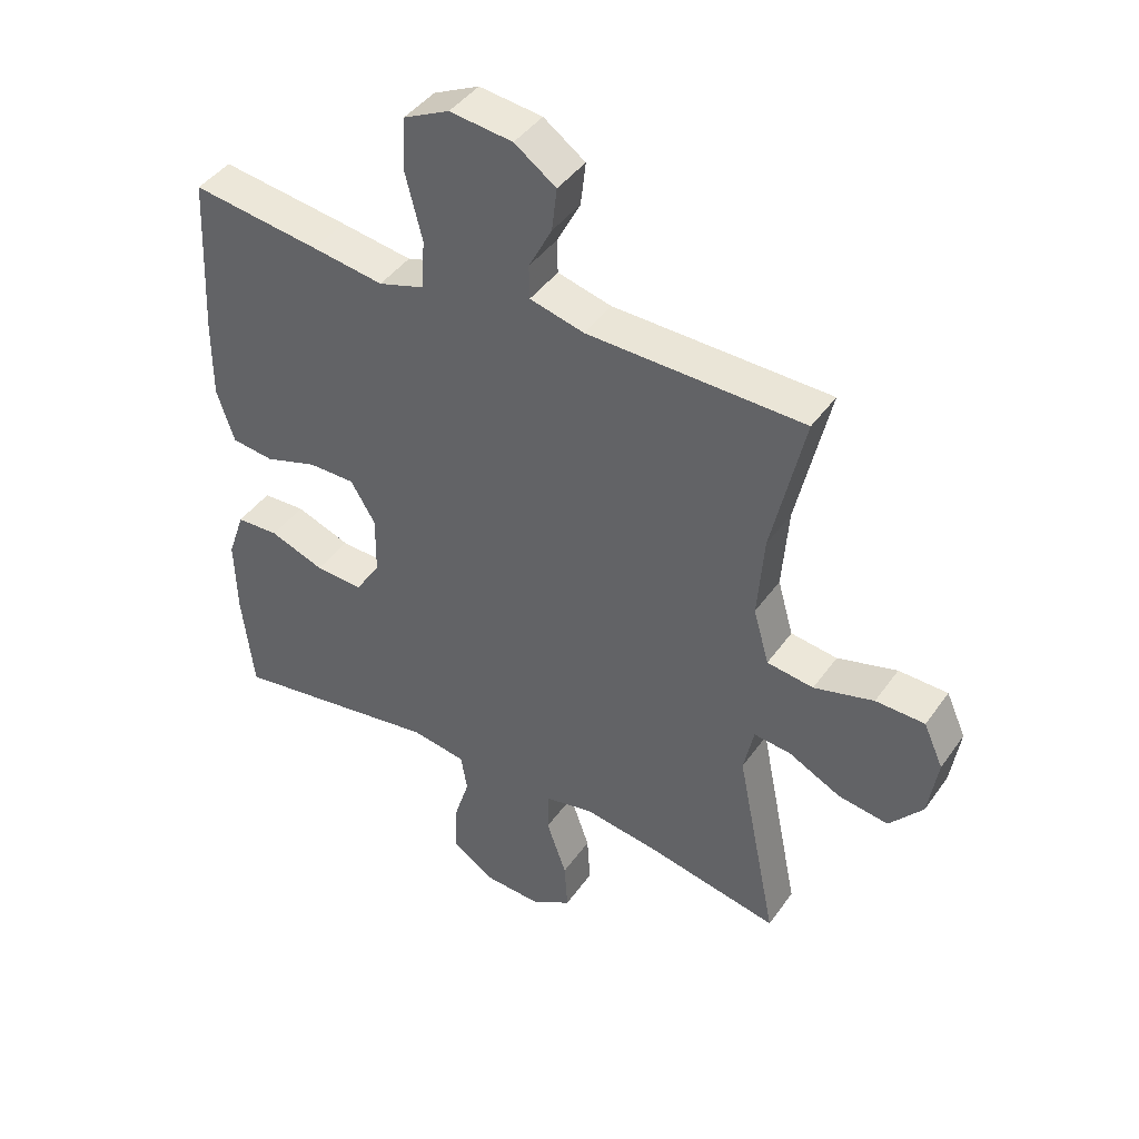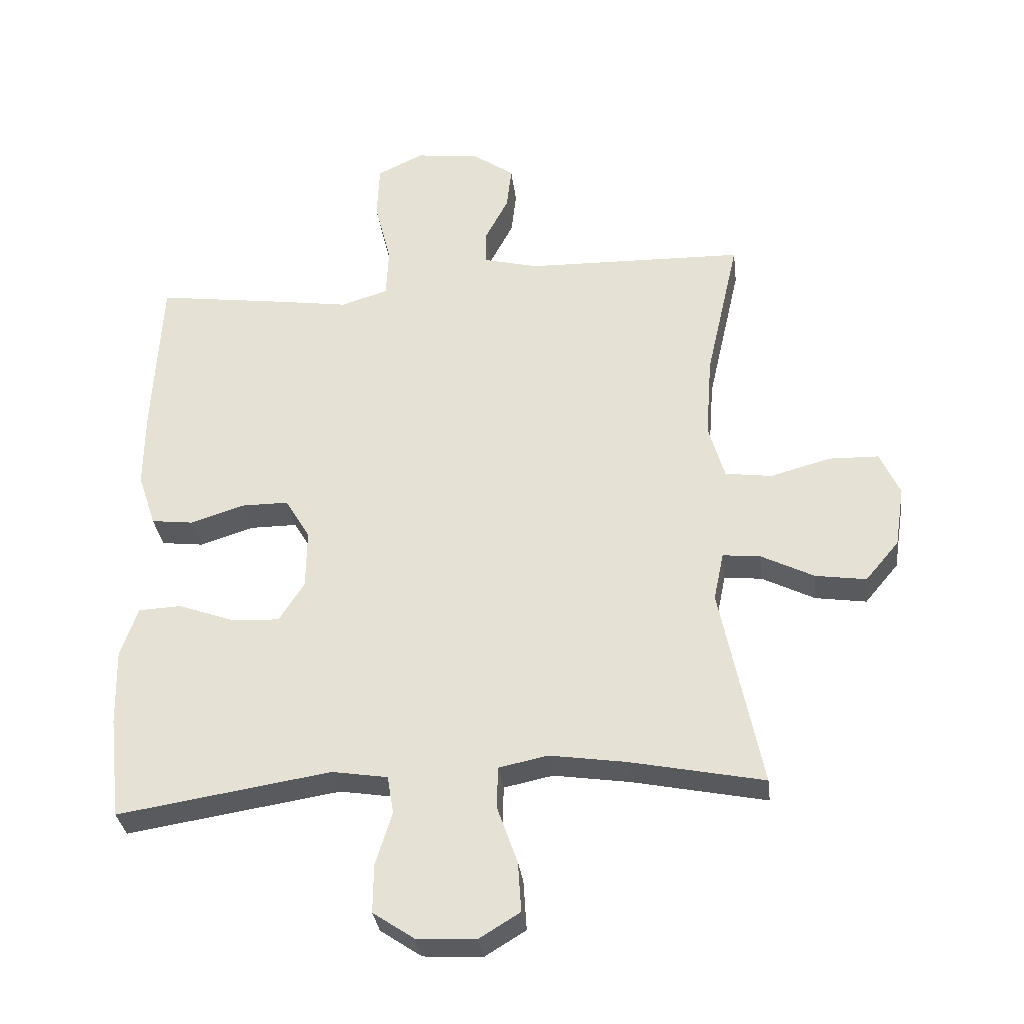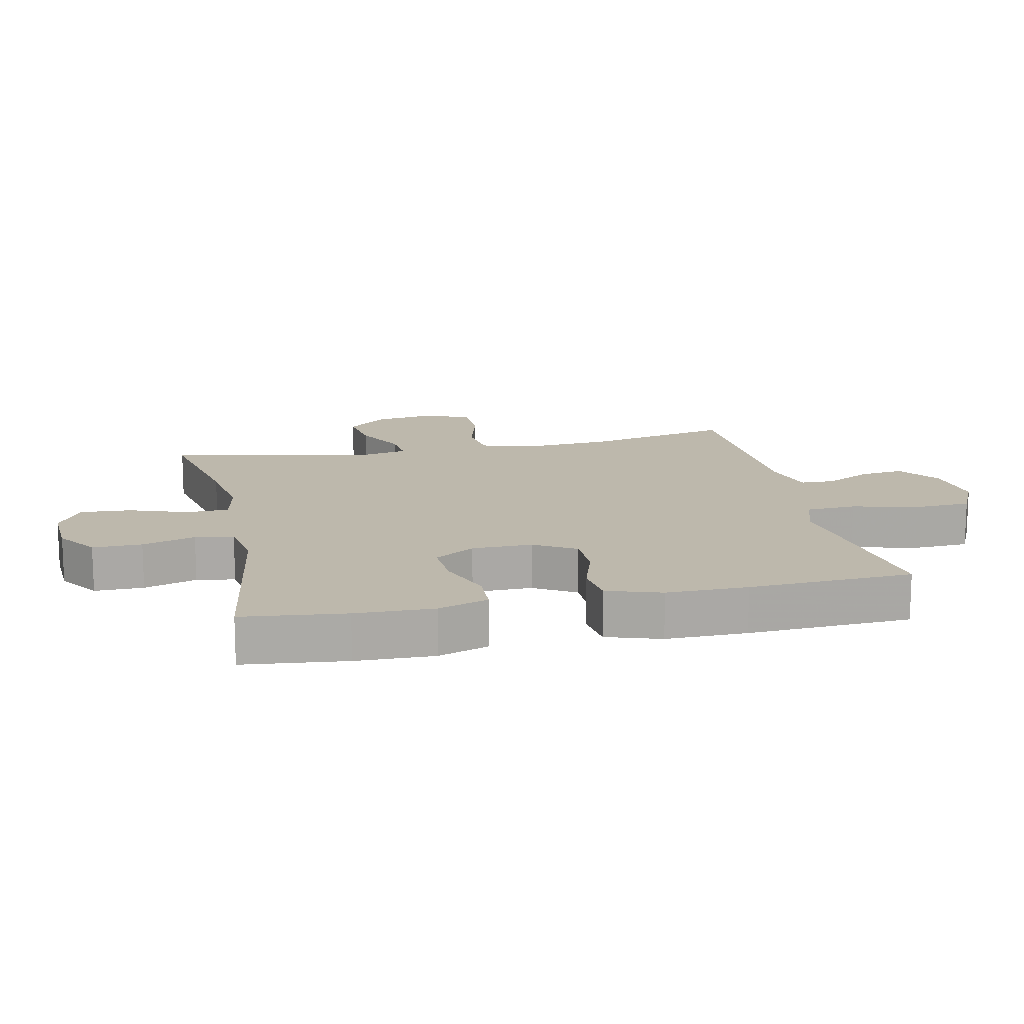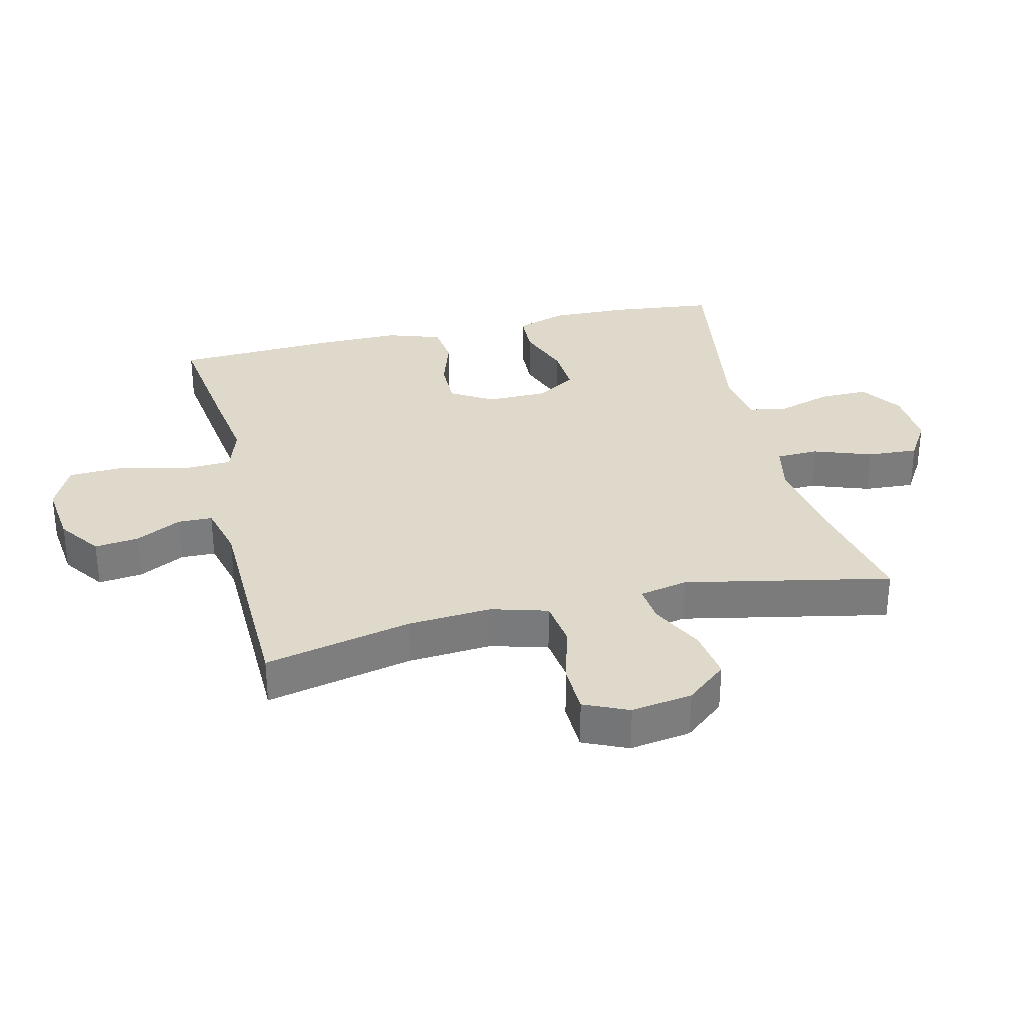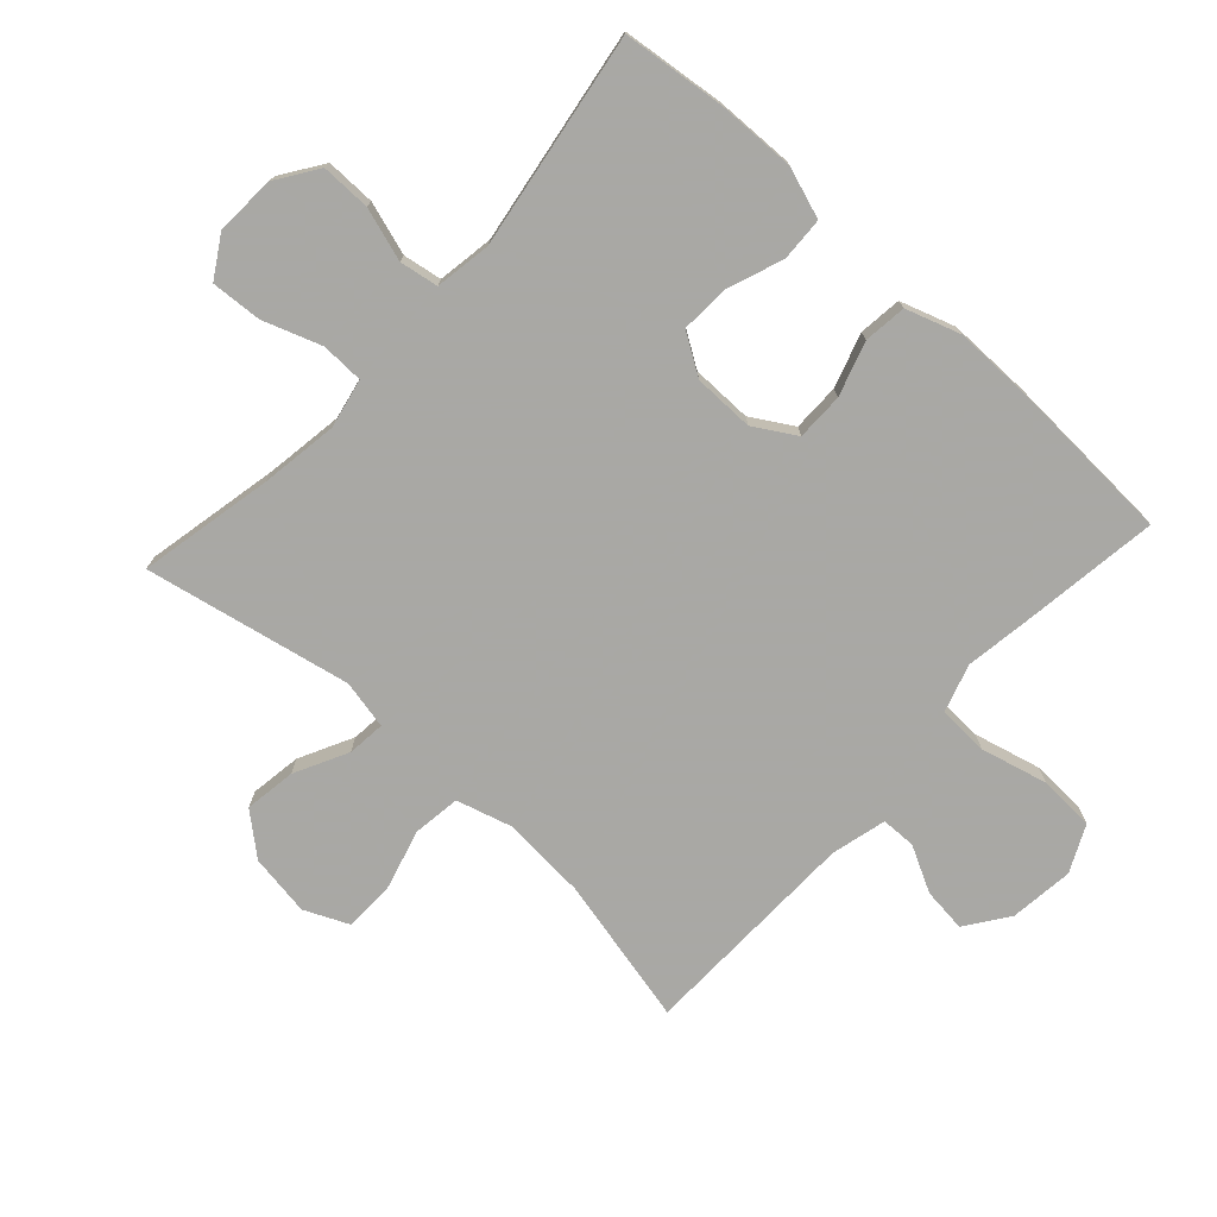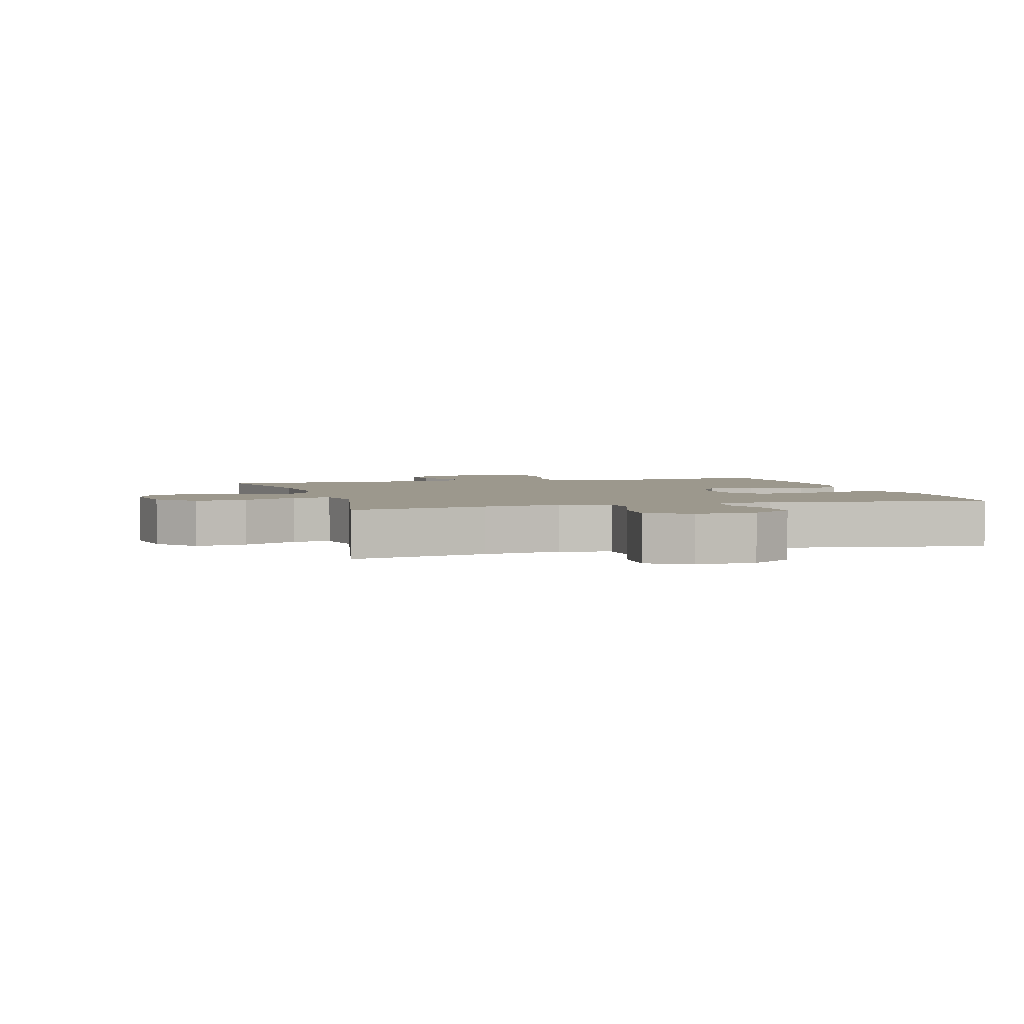
<metadata>
{"format":"obj","ext":"obj","renderer":"f3d","projection":"perspective","resolution":1024,"background":"white","views":[{"elev":42.9,"azim":32.5,"up":"+Z"},{"elev":-32.4,"azim":6.9,"up":"+Z"},{"elev":14.7,"azim":-102.2,"up":"+Y"},{"elev":31.7,"azim":76.7,"up":"+Y"},{"elev":-75.0,"azim":-132.4,"up":"+Y"},{"elev":3.0,"azim":164.0,"up":"+Y"}]}
</metadata>
<code>
v 0.5 0.07 0.5
v 0.448 0.07 0.27
v 0.438 0.07 0.139
v 0.463 0.07 0.051
v 0.537 0.07 0.041
v 0.632 0.07 0.067
v 0.71 0.07 0.065
v 0.741 0.07 -0.004
v 0.726 0.07 -0.1
v 0.673 0.07 -0.163
v 0.593 0.07 -0.151
v 0.51 0.07 -0.109
v 0.451 0.07 -0.103
v 0.435 0.07 -0.179
v 0.5 0.07 -0.5
v 0.29 0.07 -0.457
v 0.17 0.07 -0.439
v 0.093 0.07 -0.455
v 0.091 0.07 -0.521
v 0.123 0.07 -0.612
v 0.128 0.07 -0.691
v 0.064 0.07 -0.73
v -0.029 0.07 -0.725
v -0.094 0.07 -0.681
v -0.093 0.07 -0.604
v -0.067 0.07 -0.521
v -0.077 0.07 -0.461
v -0.164 0.07 -0.447
v -0.5 0.07 -0.5
v -0.518 0.07 -0.339
v -0.521 0.07 -0.217
v -0.494 0.07 -0.138
v -0.426 0.07 -0.135
v -0.339 0.07 -0.167
v -0.263 0.07 -0.171
v -0.223 0.07 -0.108
v -0.222 0.07 -0.014
v -0.261 0.07 0.051
v -0.335 0.07 0.051
v -0.419 0.07 0.024
v -0.486 0.07 0.032
v -0.514 0.07 0.117
v -0.513 0.07 0.244
v -0.5 0.07 0.5
v -0.296 0.07 0.472
v -0.182 0.07 0.455
v -0.108 0.07 0.478
v -0.104 0.07 0.557
v -0.13 0.07 0.661
v -0.126 0.07 0.748
v -0.053 0.07 0.783
v 0.047 0.07 0.771
v 0.113 0.07 0.724
v 0.105 0.07 0.655
v 0.068 0.07 0.584
v 0.069 0.07 0.53
v 0.155 0.07 0.508
v 0.5 0 0.5
v 0.448 0 0.27
v 0.438 0 0.139
v 0.463 0 0.051
v 0.537 0 0.041
v 0.632 0 0.067
v 0.71 0 0.065
v 0.741 0 -0.004
v 0.726 0 -0.1
v 0.673 0 -0.163
v 0.593 0 -0.151
v 0.51 0 -0.109
v 0.451 0 -0.103
v 0.435 0 -0.179
v 0.5 0 -0.5
v 0.29 0 -0.457
v 0.17 0 -0.439
v 0.093 0 -0.455
v 0.091 0 -0.521
v 0.123 0 -0.612
v 0.128 0 -0.691
v 0.064 0 -0.73
v -0.029 0 -0.725
v -0.094 0 -0.681
v -0.093 0 -0.604
v -0.067 0 -0.521
v -0.077 0 -0.461
v -0.164 0 -0.447
v -0.5 0 -0.5
v -0.518 0 -0.339
v -0.521 0 -0.217
v -0.494 0 -0.138
v -0.426 0 -0.135
v -0.339 0 -0.167
v -0.263 0 -0.171
v -0.223 0 -0.108
v -0.222 0 -0.014
v -0.261 0 0.051
v -0.335 0 0.051
v -0.419 0 0.024
v -0.486 0 0.032
v -0.514 0 0.117
v -0.513 0 0.244
v -0.5 0 0.5
v -0.296 0 0.472
v -0.182 0 0.455
v -0.108 0 0.478
v -0.104 0 0.557
v -0.13 0 0.661
v -0.126 0 0.748
v -0.053 0 0.783
v 0.047 0 0.771
v 0.113 0 0.724
v 0.105 0 0.655
v 0.068 0 0.584
v 0.069 0 0.53
v 0.155 0 0.508
f 53 54 55
f 52 53 55
f 51 52 55
f 50 51 55
f 49 50 55
f 48 49 55
f 47 48 55 56
f 46 47 56 57
f 44 45 46
f 43 44 46
f 42 43 46
f 41 42 46
f 40 41 46
f 39 40 46
f 57 1 2
f 46 57 2
f 39 46 2
f 38 39 2
f 32 33 34
f 31 32 34
f 30 31 34
f 29 30 34
f 28 29 34
f 27 28 34 35
f 24 25 26
f 23 24 26
f 22 23 26
f 21 22 26
f 20 21 26
f 19 20 26
f 18 19 26 27
f 27 35 36
f 18 27 36
f 17 18 36
f 14 15 16
f 17 36 37
f 16 17 37
f 14 16 37
f 13 14 37
f 10 11 12
f 9 10 12
f 8 9 12
f 7 8 12
f 6 7 12
f 5 6 12
f 37 38 2 3
f 12 13 37
f 5 12 37
f 4 5 37
f 3 4 37
f 112 111 110
f 112 110 109
f 112 109 108
f 112 108 107
f 112 107 106
f 112 106 105
f 113 112 105 104
f 114 113 104 103
f 103 102 101
f 103 101 100
f 103 100 99
f 103 99 98
f 103 98 97
f 103 97 96
f 59 58 114
f 59 114 103
f 59 103 96
f 59 96 95
f 91 90 89
f 91 89 88
f 91 88 87
f 91 87 86
f 91 86 85
f 92 91 85 84
f 83 82 81
f 83 81 80
f 83 80 79
f 83 79 78
f 83 78 77
f 83 77 76
f 84 83 76 75
f 93 92 84
f 93 84 75
f 93 75 74
f 73 72 71
f 94 93 74
f 94 74 73
f 94 73 71
f 94 71 70
f 69 68 67
f 69 67 66
f 69 66 65
f 69 65 64
f 69 64 63
f 69 63 62
f 60 59 95 94
f 94 70 69
f 94 69 62
f 94 62 61
f 94 61 60
f 1 58 59 2
f 2 59 60 3
f 3 60 61 4
f 4 61 62 5
f 5 62 63 6
f 6 63 64 7
f 7 64 65 8
f 8 65 66 9
f 9 66 67 10
f 10 67 68 11
f 11 68 69 12
f 12 69 70 13
f 13 70 71 14
f 14 71 72 15
f 15 72 73 16
f 16 73 74 17
f 17 74 75 18
f 18 75 76 19
f 19 76 77 20
f 20 77 78 21
f 21 78 79 22
f 22 79 80 23
f 23 80 81 24
f 24 81 82 25
f 25 82 83 26
f 26 83 84 27
f 27 84 85 28
f 28 85 86 29
f 29 86 87 30
f 30 87 88 31
f 31 88 89 32
f 32 89 90 33
f 33 90 91 34
f 34 91 92 35
f 35 92 93 36
f 36 93 94 37
f 37 94 95 38
f 38 95 96 39
f 39 96 97 40
f 40 97 98 41
f 41 98 99 42
f 42 99 100 43
f 43 100 101 44
f 44 101 102 45
f 45 102 103 46
f 46 103 104 47
f 47 104 105 48
f 48 105 106 49
f 49 106 107 50
f 50 107 108 51
f 51 108 109 52
f 52 109 110 53
f 53 110 111 54
f 54 111 112 55
f 55 112 113 56
f 56 113 114 57
f 57 114 58 1

</code>
